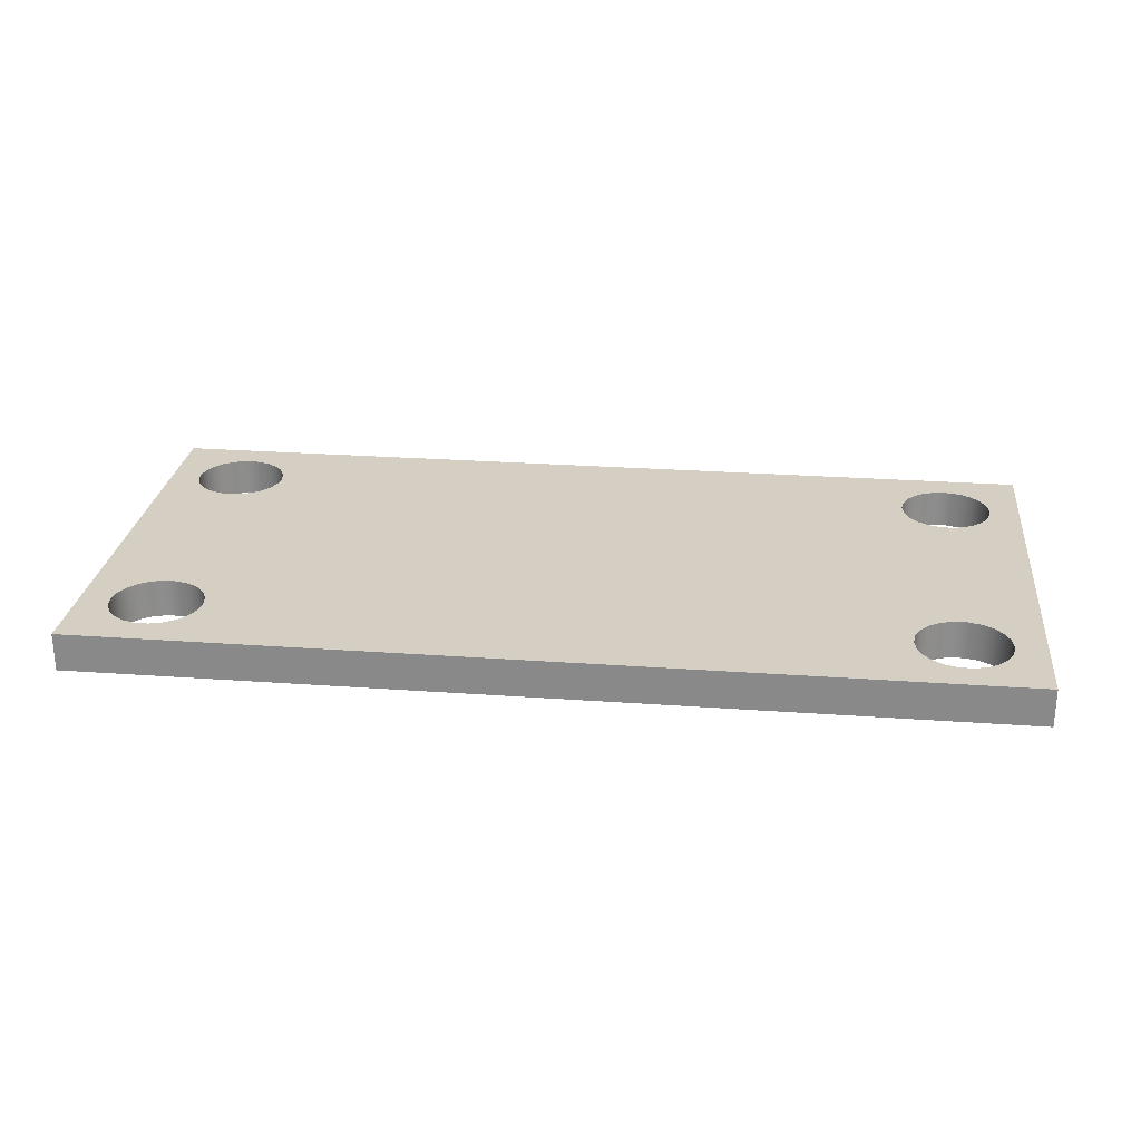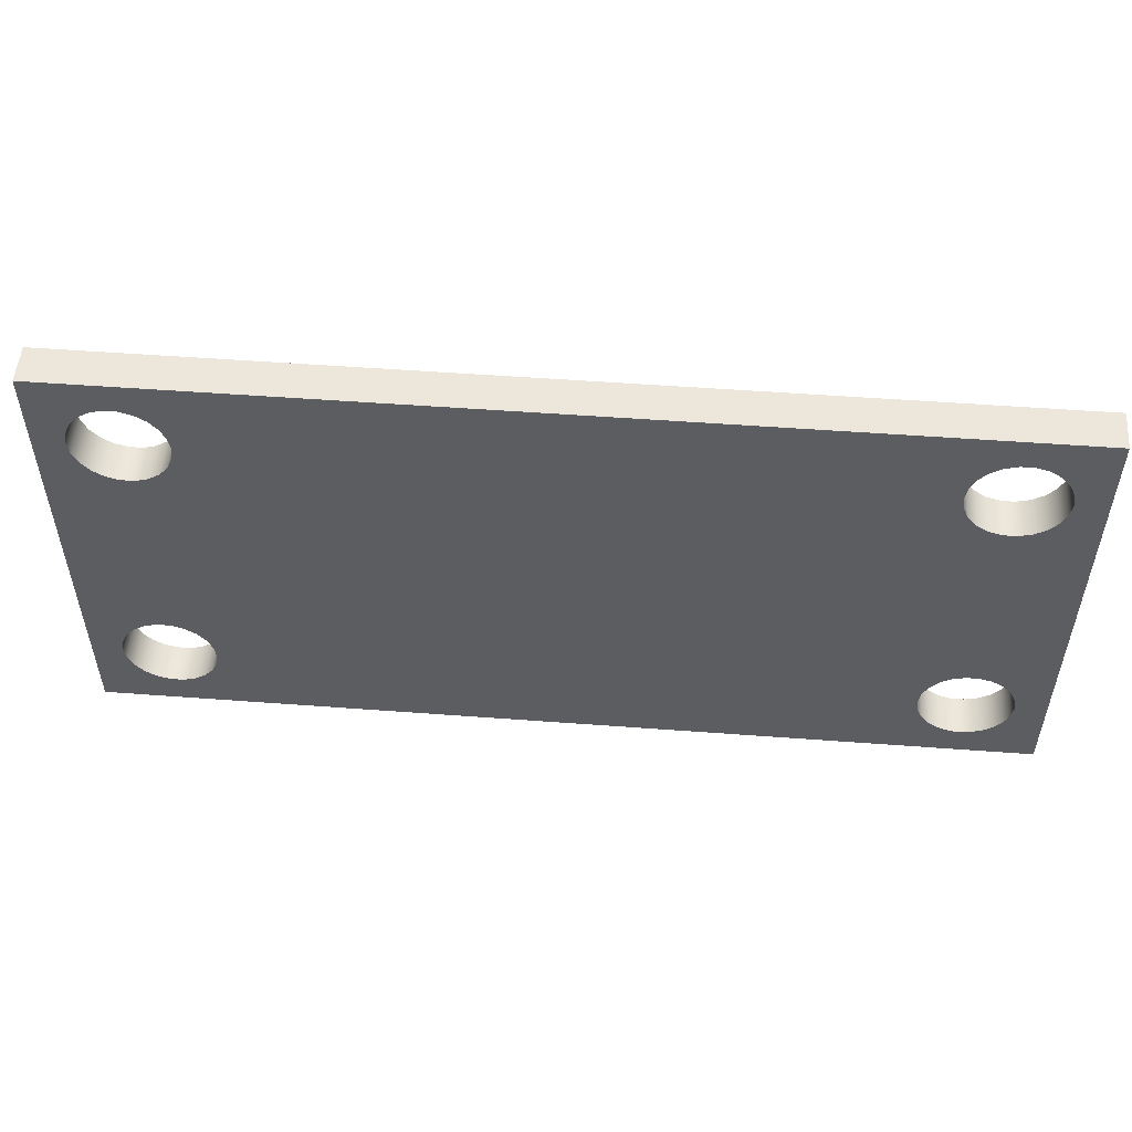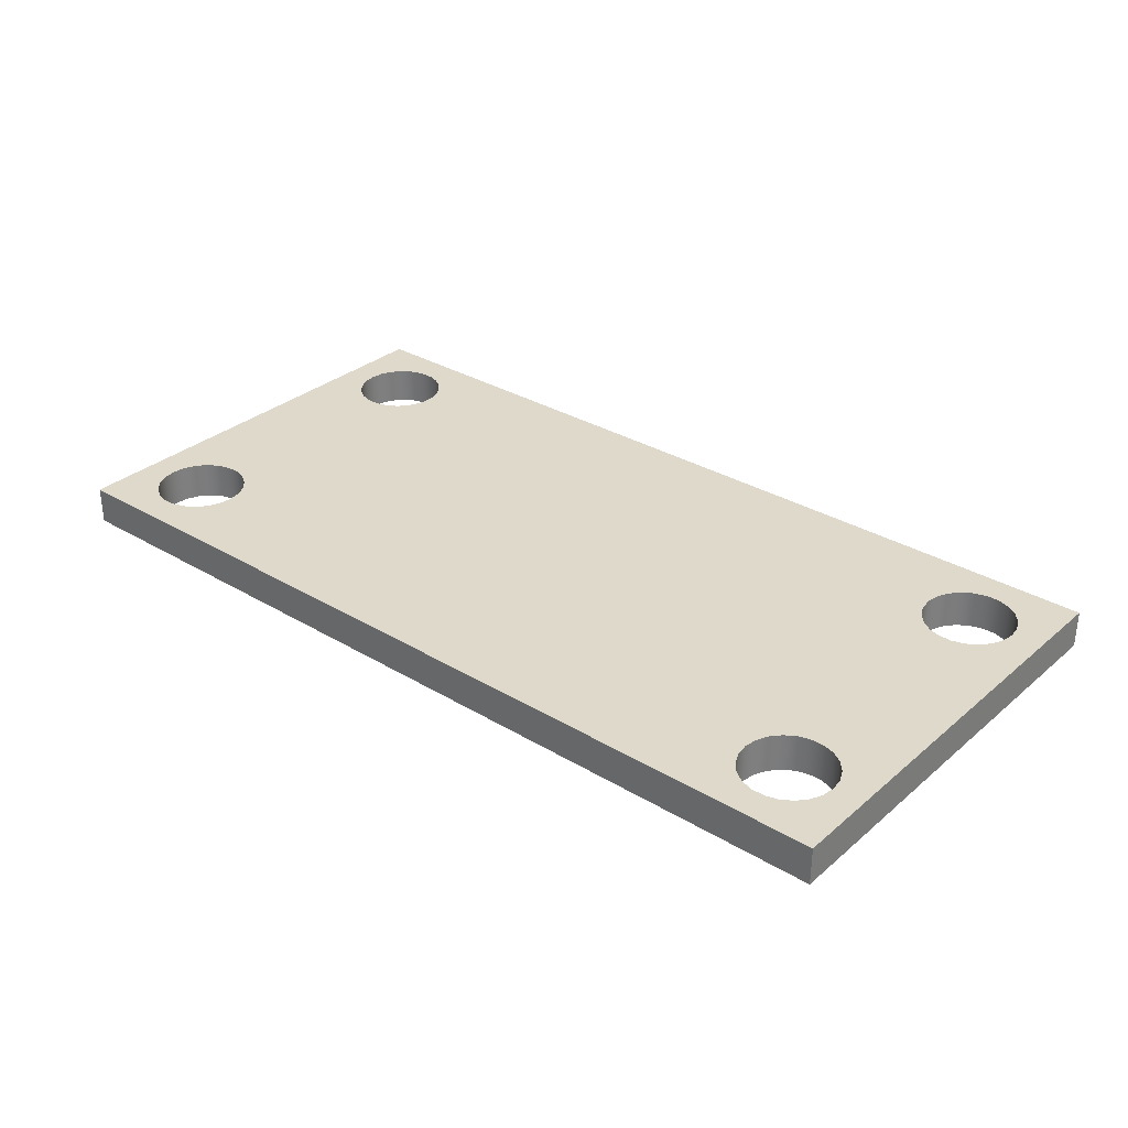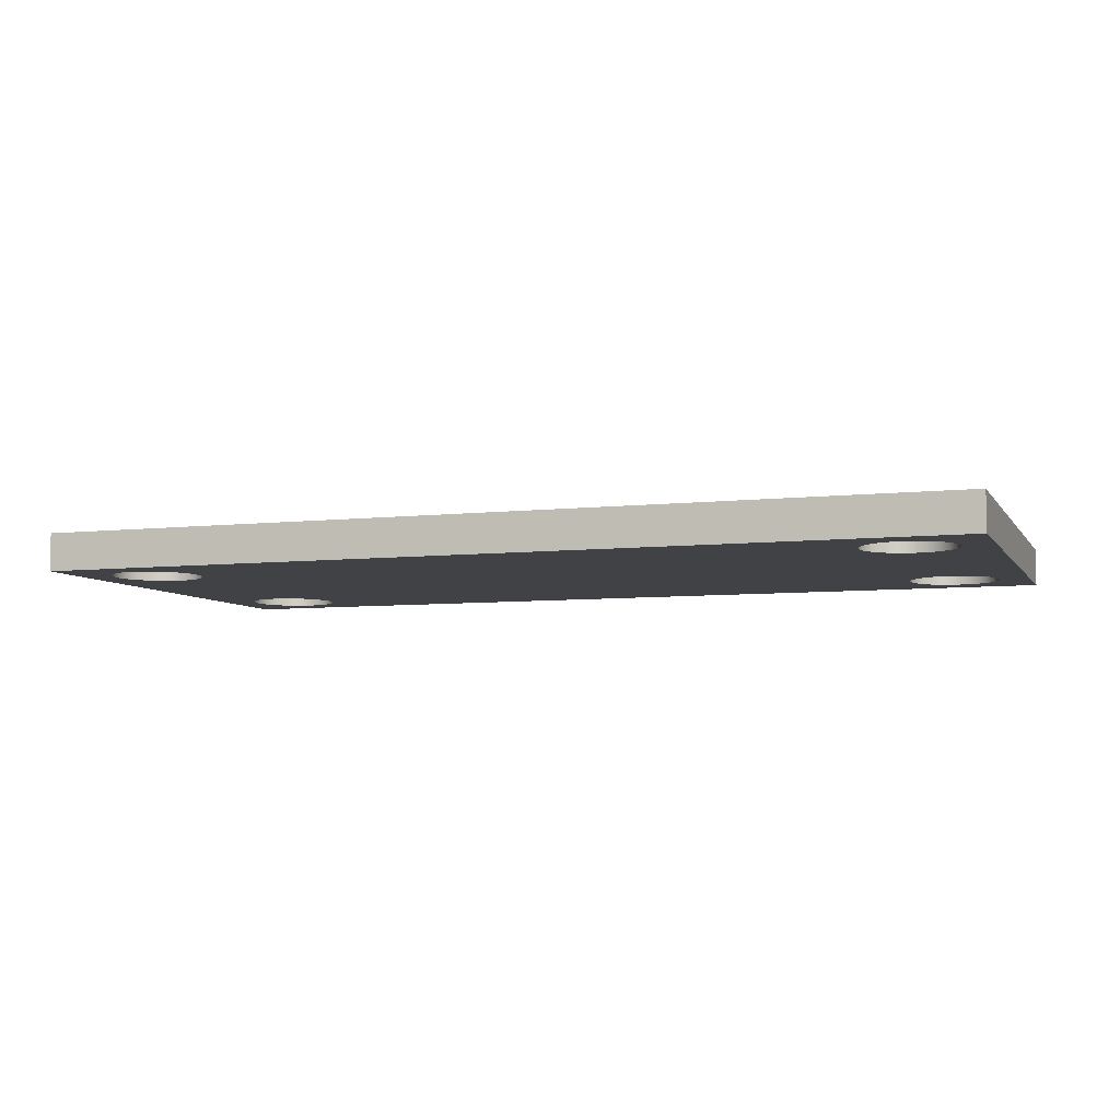
<metadata>
{"format":"obj","ext":"obj","renderer":"f3d","projection":"perspective","resolution":1024,"background":"white","views":[{"elev":25.8,"azim":6.6,"up":"+Z"},{"elev":52.6,"azim":4.6,"up":"+Y"},{"elev":31.7,"azim":40.2,"up":"+Z"},{"elev":-6.5,"azim":18.9,"up":"+Z"}]}
</metadata>
<code>
v 2.2 -1 0
v 2.212 -0.9155 0
v 2.248 -0.8378 0
v 2.304 -0.7733 0
v 2.375 -0.7271 0
v 2.457 -0.7031 0
v 2.543 -0.7031 0
v 2.625 -0.7271 0
v 2.696 -0.7733 0
v 2.752 -0.8378 0
v 2.788 -0.9155 0
v 2.8 -1 0
v 2.788 -1.085 0
v 2.752 -1.162 0
v 2.696 -1.227 0
v 2.625 -1.273 0
v 2.543 -1.297 0
v 2.457 -1.297 0
v 2.375 -1.273 0
v 2.304 -1.227 0
v 2.248 -1.162 0
v 2.212 -1.085 0
v 2.2 -1 0.25
v 2.212 -1.085 0.25
v 2.248 -1.162 0.25
v 2.304 -1.227 0.25
v 2.375 -1.273 0.25
v 2.457 -1.297 0.25
v 2.543 -1.297 0.25
v 2.625 -1.273 0.25
v 2.696 -1.227 0.25
v 2.752 -1.162 0.25
v 2.788 -1.085 0.25
v 2.8 -1 0.25
v 2.788 -0.9155 0.25
v 2.752 -0.8378 0.25
v 2.696 -0.7733 0.25
v 2.625 -0.7271 0.25
v 2.543 -0.7031 0.25
v 2.457 -0.7031 0.25
v 2.375 -0.7271 0.25
v 2.304 -0.7733 0.25
v 2.248 -0.8378 0.25
v 2.212 -0.9155 0.25
v 2.2 -1 0
v 2.2 -1 0.25
v -2.8 -1 0
v -2.788 -0.9155 0
v -2.752 -0.8378 0
v -2.696 -0.7733 0
v -2.625 -0.7271 0
v -2.543 -0.7031 0
v -2.457 -0.7031 0
v -2.375 -0.7271 0
v -2.304 -0.7733 0
v -2.248 -0.8378 0
v -2.212 -0.9155 0
v -2.2 -1 0
v -2.212 -1.085 0
v -2.248 -1.162 0
v -2.304 -1.227 0
v -2.375 -1.273 0
v -2.457 -1.297 0
v -2.543 -1.297 0
v -2.625 -1.273 0
v -2.696 -1.227 0
v -2.752 -1.162 0
v -2.788 -1.085 0
v -2.8 -1 0.25
v -2.788 -1.085 0.25
v -2.752 -1.162 0.25
v -2.696 -1.227 0.25
v -2.625 -1.273 0.25
v -2.543 -1.297 0.25
v -2.457 -1.297 0.25
v -2.375 -1.273 0.25
v -2.304 -1.227 0.25
v -2.248 -1.162 0.25
v -2.212 -1.085 0.25
v -2.2 -1 0.25
v -2.212 -0.9155 0.25
v -2.248 -0.8378 0.25
v -2.304 -0.7733 0.25
v -2.375 -0.7271 0.25
v -2.457 -0.7031 0.25
v -2.543 -0.7031 0.25
v -2.625 -0.7271 0.25
v -2.696 -0.7733 0.25
v -2.752 -0.8378 0.25
v -2.788 -0.9155 0.25
v -2.8 -1 0
v -2.8 -1 0.25
v 2.2 1 0
v 2.212 1.085 0
v 2.248 1.162 0
v 2.304 1.227 0
v 2.375 1.273 0
v 2.457 1.297 0
v 2.543 1.297 0
v 2.625 1.273 0
v 2.696 1.227 0
v 2.752 1.162 0
v 2.788 1.085 0
v 2.8 1 0
v 2.788 0.9155 0
v 2.752 0.8378 0
v 2.696 0.7733 0
v 2.625 0.7271 0
v 2.543 0.7031 0
v 2.457 0.7031 0
v 2.375 0.7271 0
v 2.304 0.7733 0
v 2.248 0.8378 0
v 2.212 0.9155 0
v 2.2 1 0.25
v 2.212 0.9155 0.25
v 2.248 0.8378 0.25
v 2.304 0.7733 0.25
v 2.375 0.7271 0.25
v 2.457 0.7031 0.25
v 2.543 0.7031 0.25
v 2.625 0.7271 0.25
v 2.696 0.7733 0.25
v 2.752 0.8378 0.25
v 2.788 0.9155 0.25
v 2.8 1 0.25
v 2.788 1.085 0.25
v 2.752 1.162 0.25
v 2.696 1.227 0.25
v 2.625 1.273 0.25
v 2.543 1.297 0.25
v 2.457 1.297 0.25
v 2.375 1.273 0.25
v 2.304 1.227 0.25
v 2.248 1.162 0.25
v 2.212 1.085 0.25
v 2.2 1 0
v 2.2 1 0.25
v -2.8 1 0
v -2.788 1.085 0
v -2.752 1.162 0
v -2.696 1.227 0
v -2.625 1.273 0
v -2.543 1.297 0
v -2.457 1.297 0
v -2.375 1.273 0
v -2.304 1.227 0
v -2.248 1.162 0
v -2.212 1.085 0
v -2.2 1 0
v -2.212 0.9155 0
v -2.248 0.8378 0
v -2.304 0.7733 0
v -2.375 0.7271 0
v -2.457 0.7031 0
v -2.543 0.7031 0
v -2.625 0.7271 0
v -2.696 0.7733 0
v -2.752 0.8378 0
v -2.788 0.9155 0
v -2.8 1 0.25
v -2.788 0.9155 0.25
v -2.752 0.8378 0.25
v -2.696 0.7733 0.25
v -2.625 0.7271 0.25
v -2.543 0.7031 0.25
v -2.457 0.7031 0.25
v -2.375 0.7271 0.25
v -2.304 0.7733 0.25
v -2.248 0.8378 0.25
v -2.212 0.9155 0.25
v -2.2 1 0.25
v -2.212 1.085 0.25
v -2.248 1.162 0.25
v -2.304 1.227 0.25
v -2.375 1.273 0.25
v -2.457 1.297 0.25
v -2.543 1.297 0.25
v -2.625 1.273 0.25
v -2.696 1.227 0.25
v -2.752 1.162 0.25
v -2.788 1.085 0.25
v -2.8 1 0
v -2.8 1 0.25
v 3 -1.5 0
v 3 1.5 0
v 3 1.5 0.25
v 3 -1.5 0.25
v -3 -1.5 0
v 3 -1.5 0
v 3 -1.5 0.25
v -3 -1.5 0.25
v -3 1.5 0
v -3 -1.5 0
v -3 -1.5 0.25
v -3 1.5 0.25
v 3 1.5 0
v -3 1.5 0
v -3 1.5 0.25
v 3 1.5 0.25
v 2.2 -1 0.25
v 2.212 -0.9155 0.25
v 2.248 -0.8378 0.25
v 2.304 -0.7733 0.25
v 2.375 -0.7271 0.25
v 2.457 -0.7031 0.25
v 2.543 -0.7031 0.25
v 2.625 -0.7271 0.25
v 2.696 -0.7733 0.25
v 2.752 -0.8378 0.25
v 2.788 -0.9155 0.25
v 2.8 -1 0.25
v 2.788 -1.085 0.25
v 2.752 -1.162 0.25
v 2.696 -1.227 0.25
v 2.625 -1.273 0.25
v 2.543 -1.297 0.25
v 2.457 -1.297 0.25
v 2.375 -1.273 0.25
v 2.304 -1.227 0.25
v 2.248 -1.162 0.25
v 2.212 -1.085 0.25
v -2.8 -1 0.25
v -2.788 -0.9155 0.25
v -2.752 -0.8378 0.25
v -2.696 -0.7733 0.25
v -2.625 -0.7271 0.25
v -2.543 -0.7031 0.25
v -2.457 -0.7031 0.25
v -2.375 -0.7271 0.25
v -2.304 -0.7733 0.25
v -2.248 -0.8378 0.25
v -2.212 -0.9155 0.25
v -2.2 -1 0.25
v -2.212 -1.085 0.25
v -2.248 -1.162 0.25
v -2.304 -1.227 0.25
v -2.375 -1.273 0.25
v -2.457 -1.297 0.25
v -2.543 -1.297 0.25
v -2.625 -1.273 0.25
v -2.696 -1.227 0.25
v -2.752 -1.162 0.25
v -2.788 -1.085 0.25
v 2.2 1 0.25
v 2.212 1.085 0.25
v 2.248 1.162 0.25
v 2.304 1.227 0.25
v 2.375 1.273 0.25
v 2.457 1.297 0.25
v 2.543 1.297 0.25
v 2.625 1.273 0.25
v 2.696 1.227 0.25
v 2.752 1.162 0.25
v 2.788 1.085 0.25
v 2.8 1 0.25
v 2.788 0.9155 0.25
v 2.752 0.8378 0.25
v 2.696 0.7733 0.25
v 2.625 0.7271 0.25
v 2.543 0.7031 0.25
v 2.457 0.7031 0.25
v 2.375 0.7271 0.25
v 2.304 0.7733 0.25
v 2.248 0.8378 0.25
v 2.212 0.9155 0.25
v -2.8 1 0.25
v -2.788 1.085 0.25
v -2.752 1.162 0.25
v -2.696 1.227 0.25
v -2.625 1.273 0.25
v -2.543 1.297 0.25
v -2.457 1.297 0.25
v -2.375 1.273 0.25
v -2.304 1.227 0.25
v -2.248 1.162 0.25
v -2.212 1.085 0.25
v -2.2 1 0.25
v -2.212 0.9155 0.25
v -2.248 0.8378 0.25
v -2.304 0.7733 0.25
v -2.375 0.7271 0.25
v -2.457 0.7031 0.25
v -2.543 0.7031 0.25
v -2.625 0.7271 0.25
v -2.696 0.7733 0.25
v -2.752 0.8378 0.25
v -2.788 0.9155 0.25
v 3 1.5 0.25
v -3 1.5 0.25
v -3 -1.5 0.25
v 3 -1.5 0.25
v 2.2 -1 0
v 2.212 -1.085 0
v 2.248 -1.162 0
v 2.304 -1.227 0
v 2.375 -1.273 0
v 2.457 -1.297 0
v 2.543 -1.297 0
v 2.625 -1.273 0
v 2.696 -1.227 0
v 2.752 -1.162 0
v 2.788 -1.085 0
v 2.8 -1 0
v 2.788 -0.9155 0
v 2.752 -0.8378 0
v 2.696 -0.7733 0
v 2.625 -0.7271 0
v 2.543 -0.7031 0
v 2.457 -0.7031 0
v 2.375 -0.7271 0
v 2.304 -0.7733 0
v 2.248 -0.8378 0
v 2.212 -0.9155 0
v -2.8 -1 0
v -2.788 -1.085 0
v -2.752 -1.162 0
v -2.696 -1.227 0
v -2.625 -1.273 0
v -2.543 -1.297 0
v -2.457 -1.297 0
v -2.375 -1.273 0
v -2.304 -1.227 0
v -2.248 -1.162 0
v -2.212 -1.085 0
v -2.2 -1 0
v -2.212 -0.9155 0
v -2.248 -0.8378 0
v -2.304 -0.7733 0
v -2.375 -0.7271 0
v -2.457 -0.7031 0
v -2.543 -0.7031 0
v -2.625 -0.7271 0
v -2.696 -0.7733 0
v -2.752 -0.8378 0
v -2.788 -0.9155 0
v 2.2 1 0
v 2.212 0.9155 0
v 2.248 0.8378 0
v 2.304 0.7733 0
v 2.375 0.7271 0
v 2.457 0.7031 0
v 2.543 0.7031 0
v 2.625 0.7271 0
v 2.696 0.7733 0
v 2.752 0.8378 0
v 2.788 0.9155 0
v 2.8 1 0
v 2.788 1.085 0
v 2.752 1.162 0
v 2.696 1.227 0
v 2.625 1.273 0
v 2.543 1.297 0
v 2.457 1.297 0
v 2.375 1.273 0
v 2.304 1.227 0
v 2.248 1.162 0
v 2.212 1.085 0
v -2.8 1 0
v -2.788 0.9155 0
v -2.752 0.8378 0
v -2.696 0.7733 0
v -2.625 0.7271 0
v -2.543 0.7031 0
v -2.457 0.7031 0
v -2.375 0.7271 0
v -2.304 0.7733 0
v -2.248 0.8378 0
v -2.212 0.9155 0
v -2.2 1 0
v -2.212 1.085 0
v -2.248 1.162 0
v -2.304 1.227 0
v -2.375 1.273 0
v -2.457 1.297 0
v -2.543 1.297 0
v -2.625 1.273 0
v -2.696 1.227 0
v -2.752 1.162 0
v -2.788 1.085 0
v -3 1.5 0
v 3 1.5 0
v 3 -1.5 0
v -3 -1.5 0
g 6833d7c0-e350-11ea-a808-54bf646e7e1f
f 2 44 1
f 1 44 46
f 45 23 22
f 22 23 24
f 22 24 21
f 21 24 25
f 21 25 20
f 20 25 26
f 20 26 19
f 19 26 27
f 19 27 18
f 18 27 28
f 18 28 17
f 17 28 29
f 17 29 16
f 16 29 30
f 16 30 15
f 15 30 31
f 15 31 14
f 14 31 32
f 14 32 13
f 13 32 33
f 13 33 12
f 12 33 34
f 12 34 11
f 11 34 35
f 11 35 10
f 10 35 36
f 10 36 9
f 9 36 37
f 9 37 8
f 8 37 38
f 8 38 7
f 7 38 39
f 7 39 6
f 6 39 40
f 6 40 5
f 5 40 41
f 5 41 4
f 4 41 42
f 4 42 3
f 3 42 43
f 3 43 2
f 2 43 44
g 67df9d06-e350-11ea-90d7-54bf646e7e1f
f 48 90 47
f 47 90 92
f 91 69 68
f 68 69 70
f 68 70 67
f 67 70 71
f 67 71 66
f 66 71 72
f 66 72 65
f 65 72 73
f 65 73 64
f 64 73 74
f 64 74 63
f 63 74 75
f 63 75 62
f 62 75 76
f 62 76 61
f 61 76 77
f 61 77 60
f 60 77 78
f 60 78 59
f 59 78 79
f 59 79 58
f 58 79 80
f 58 80 57
f 57 80 81
f 57 81 56
f 56 81 82
f 56 82 55
f 55 82 83
f 55 83 54
f 54 83 84
f 54 84 53
f 53 84 85
f 53 85 52
f 52 85 86
f 52 86 51
f 51 86 87
f 51 87 50
f 50 87 88
f 50 88 49
f 49 88 89
f 49 89 48
f 48 89 90
g 67901d52-e350-11ea-8ba8-54bf646e7e1f
f 94 136 93
f 93 136 138
f 137 115 114
f 114 115 116
f 114 116 113
f 113 116 117
f 113 117 112
f 112 117 118
f 112 118 111
f 111 118 119
f 111 119 110
f 110 119 120
f 110 120 109
f 109 120 121
f 109 121 108
f 108 121 122
f 108 122 107
f 107 122 123
f 107 123 106
f 106 123 124
f 106 124 105
f 105 124 125
f 105 125 104
f 104 125 126
f 104 126 103
f 103 126 127
f 103 127 102
f 102 127 128
f 102 128 101
f 101 128 129
f 101 129 100
f 100 129 130
f 100 130 99
f 99 130 131
f 99 131 98
f 98 131 132
f 98 132 97
f 97 132 133
f 97 133 96
f 96 133 134
f 96 134 95
f 95 134 135
f 95 135 94
f 94 135 136
g 6742e78a-e350-11ea-adbb-54bf646e7e1f
f 140 182 139
f 139 182 184
f 183 161 160
f 160 161 162
f 160 162 159
f 159 162 163
f 159 163 158
f 158 163 164
f 158 164 157
f 157 164 165
f 157 165 156
f 156 165 166
f 156 166 155
f 155 166 167
f 155 167 154
f 154 167 168
f 154 168 153
f 153 168 169
f 153 169 152
f 152 169 170
f 152 170 151
f 151 170 171
f 151 171 150
f 150 171 172
f 150 172 149
f 149 172 173
f 149 173 148
f 148 173 174
f 148 174 147
f 147 174 175
f 147 175 146
f 146 175 176
f 146 176 145
f 145 176 177
f 145 177 144
f 144 177 178
f 144 178 143
f 143 178 179
f 143 179 142
f 142 179 180
f 142 180 141
f 141 180 181
f 141 181 140
f 140 181 182
g 66fdef4a-e350-11ea-a529-54bf646e7e1f
f 185 186 188
f 188 186 187
g 66fe3d86-e350-11ea-a75a-54bf646e7e1f
f 189 190 192
f 192 190 191
g 66fe6490-e350-11ea-9e7f-54bf646e7e1f
f 193 194 196
f 196 194 195
g 66feb2c0-e350-11ea-b69e-54bf646e7e1f
f 197 198 200
f 200 198 199
g 66fed9ba-e350-11ea-917f-54bf646e7e1f
f 202 233 201
f 201 233 234
f 201 234 222
f 222 234 235
f 222 235 221
f 221 235 236
f 221 236 220
f 220 236 237
f 220 237 219
f 219 237 238
f 219 238 292
f 292 238 291
f 291 238 239
f 291 239 240
f 233 202 232
f 232 202 203
f 232 203 231
f 231 203 204
f 231 204 281
f 281 204 264
f 281 264 280
f 280 264 265
f 280 265 279
f 279 265 266
f 279 266 278
f 278 266 245
f 278 245 277
f 277 245 246
f 277 246 276
f 276 246 247
f 276 247 275
f 275 247 248
f 275 248 274
f 274 248 249
f 274 249 290
f 290 249 289
f 289 249 250
f 289 250 251
f 264 204 263
f 263 204 205
f 263 205 262
f 262 205 206
f 262 206 207
f 262 207 261
f 261 207 208
f 261 208 260
f 260 208 209
f 260 209 259
f 259 209 210
f 259 210 258
f 258 210 211
f 258 211 257
f 257 211 292
f 257 292 289
f 211 212 292
f 292 212 213
f 292 213 214
f 214 215 292
f 292 215 216
f 292 216 217
f 217 218 292
f 292 218 219
f 244 223 291
f 291 223 224
f 291 224 288
f 288 224 287
f 287 224 225
f 287 225 286
f 286 225 226
f 286 226 285
f 285 226 227
f 285 227 284
f 284 227 228
f 284 228 229
f 284 229 283
f 283 229 230
f 283 230 282
f 282 230 231
f 282 231 281
f 240 241 291
f 291 241 242
f 291 242 243
f 243 244 291
f 251 252 289
f 289 252 253
f 289 253 254
f 254 255 289
f 289 255 256
f 289 256 257
f 288 267 290
f 290 267 268
f 290 268 269
f 269 270 290
f 290 270 271
f 290 271 272
f 272 273 290
f 290 273 274
f 291 288 290
g 66ff27f8-e350-11ea-b60e-54bf646e7e1f
f 294 325 293
f 293 325 326
f 293 326 314
f 314 326 327
f 314 327 313
f 313 327 328
f 313 328 312
f 312 328 329
f 312 329 340
f 340 329 367
f 340 367 339
f 339 367 368
f 339 368 338
f 338 368 369
f 338 369 337
f 337 369 370
f 337 370 358
f 358 370 371
f 358 371 357
f 357 371 372
f 357 372 356
f 356 372 373
f 356 373 355
f 355 373 374
f 355 374 382
f 382 374 381
f 381 374 375
f 381 375 376
f 325 294 324
f 324 294 295
f 324 295 323
f 323 295 296
f 323 296 322
f 322 296 297
f 322 297 384
f 384 297 383
f 383 297 298
f 383 298 299
f 299 300 383
f 383 300 301
f 383 301 302
f 302 303 383
f 383 303 304
f 383 304 305
f 306 346 305
f 305 346 347
f 305 347 383
f 383 347 382
f 382 347 348
f 382 348 349
f 346 306 345
f 345 306 307
f 345 307 344
f 344 307 308
f 344 308 343
f 343 308 309
f 343 309 310
f 343 310 342
f 342 310 311
f 342 311 341
f 341 311 312
f 341 312 340
f 336 315 384
f 384 315 316
f 384 316 317
f 317 318 384
f 384 318 319
f 384 319 320
f 320 321 384
f 384 321 322
f 367 329 366
f 366 329 330
f 366 330 365
f 365 330 331
f 365 331 332
f 365 332 364
f 364 332 333
f 364 333 363
f 363 333 334
f 363 334 362
f 362 334 335
f 362 335 361
f 361 335 336
f 361 336 360
f 360 336 384
f 360 384 381
f 349 350 382
f 382 350 351
f 382 351 352
f 352 353 382
f 382 353 354
f 382 354 355
f 380 359 381
f 381 359 360
f 376 377 381
f 381 377 378
f 381 378 379
f 379 380 381

</code>
